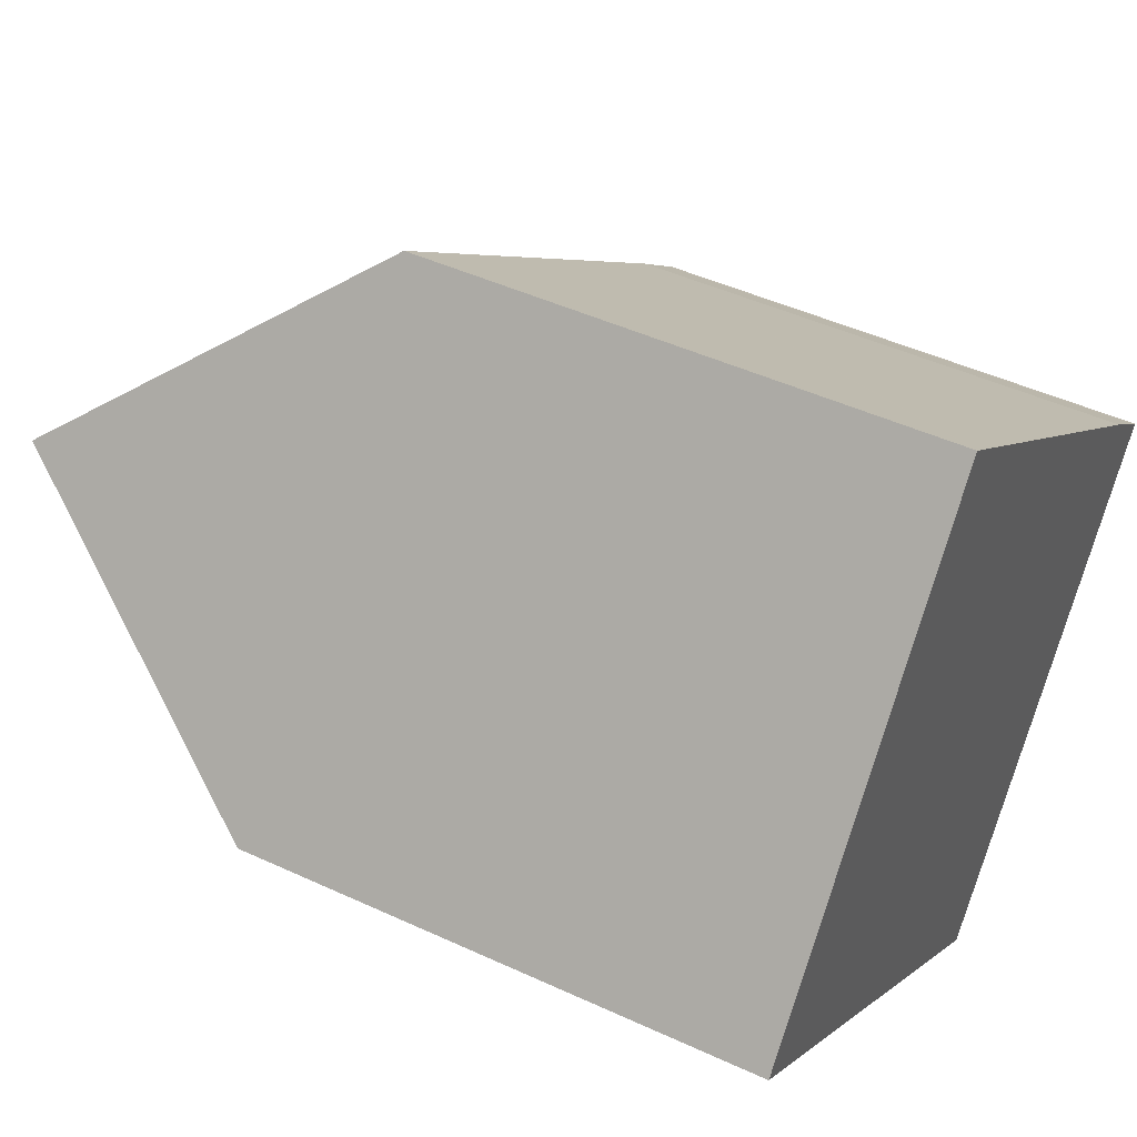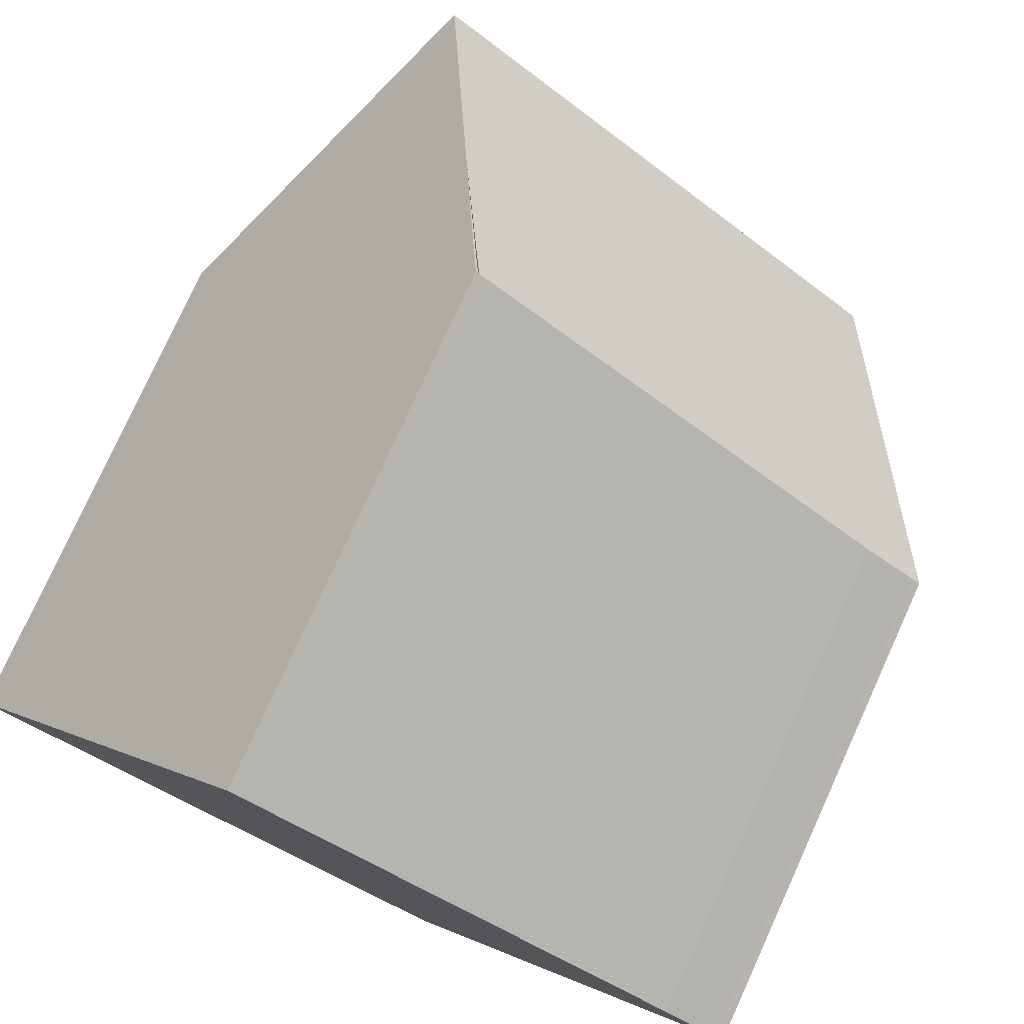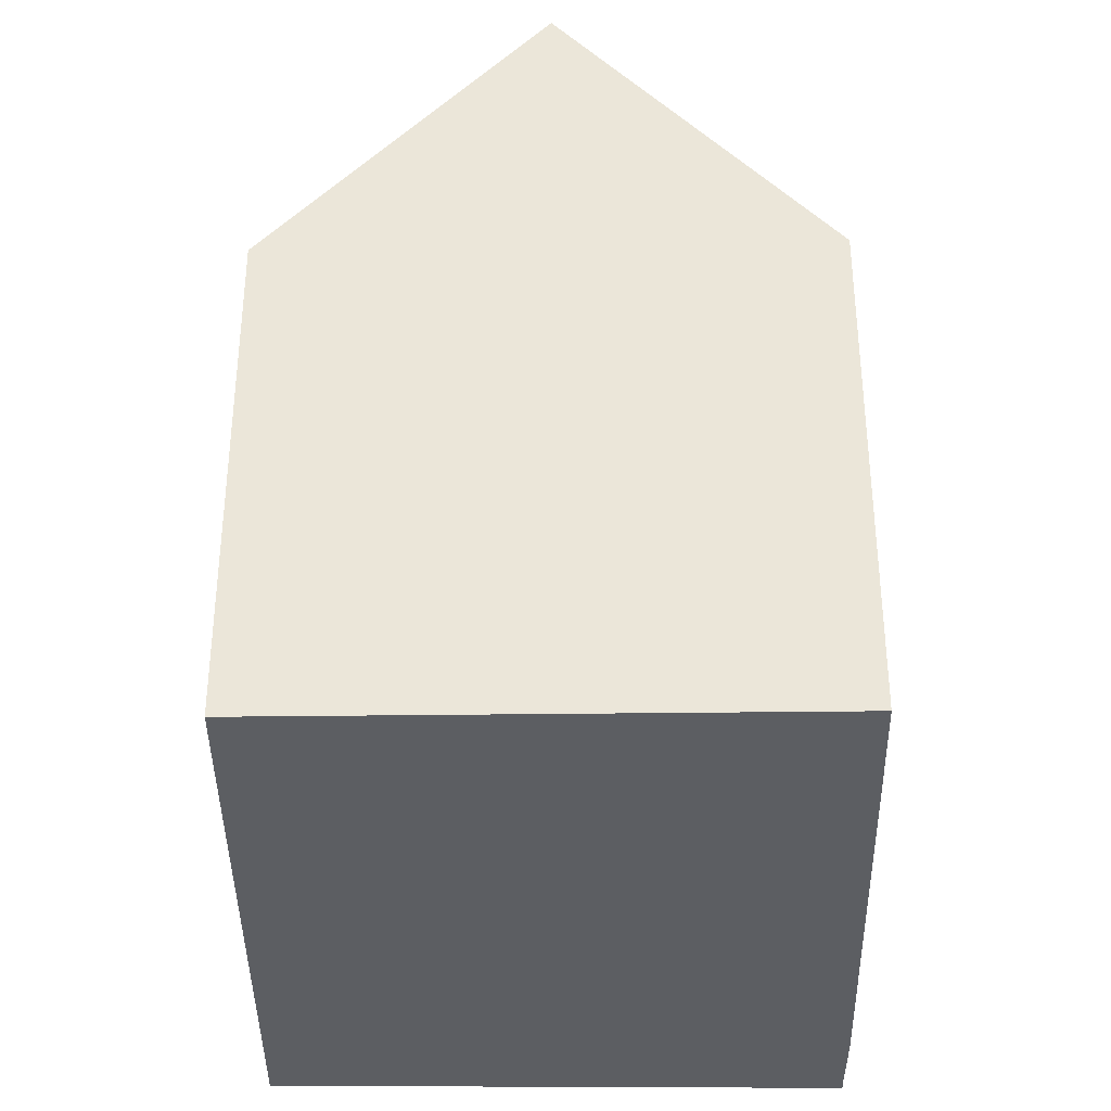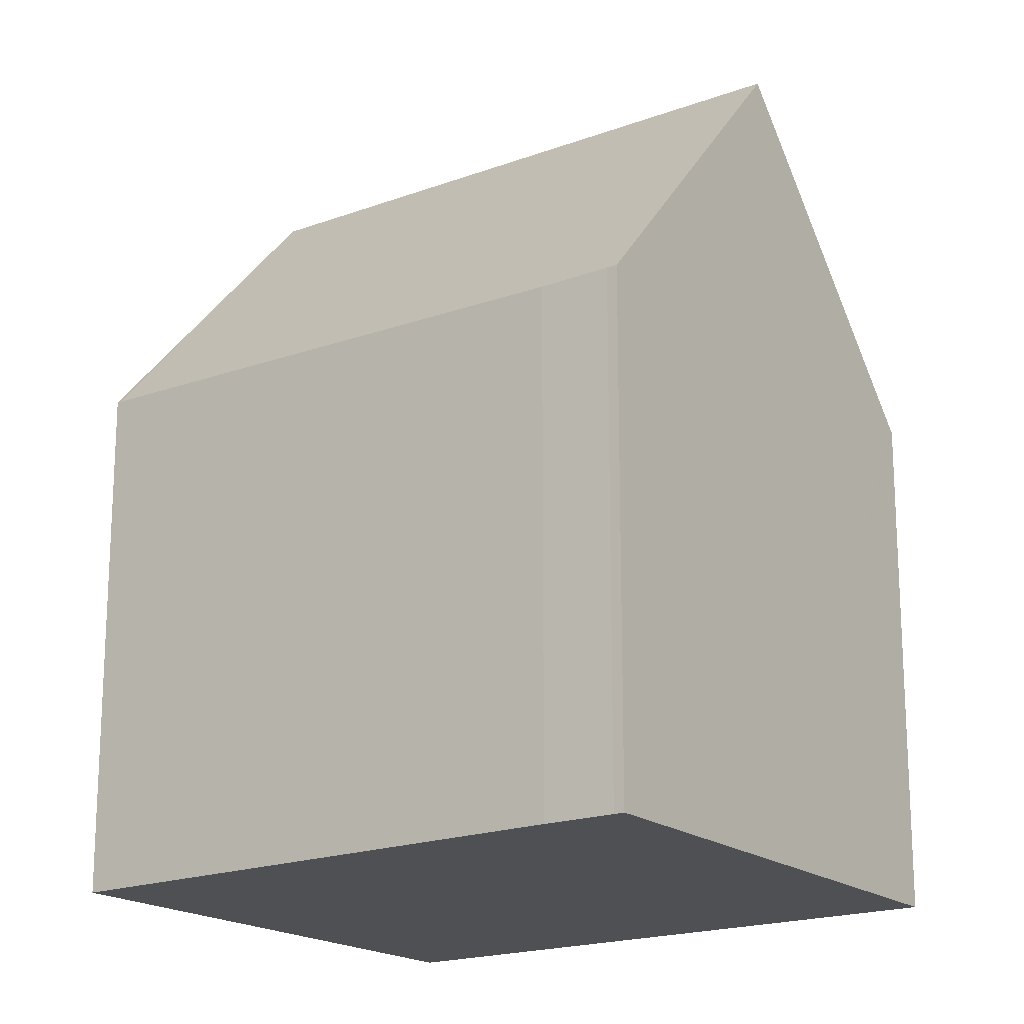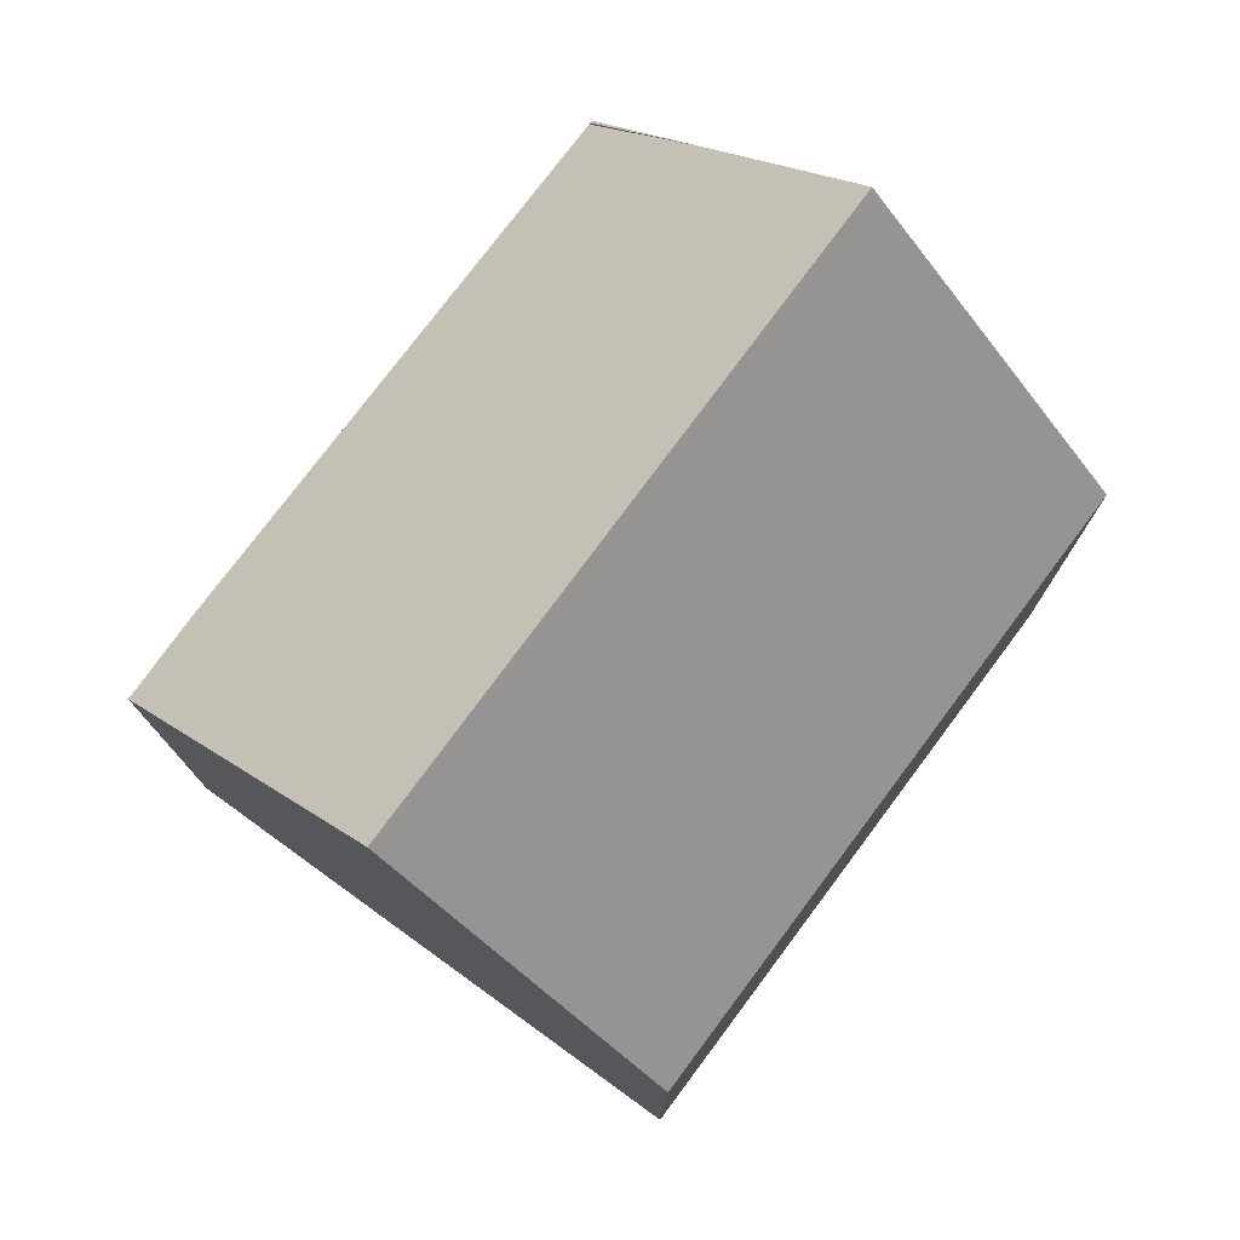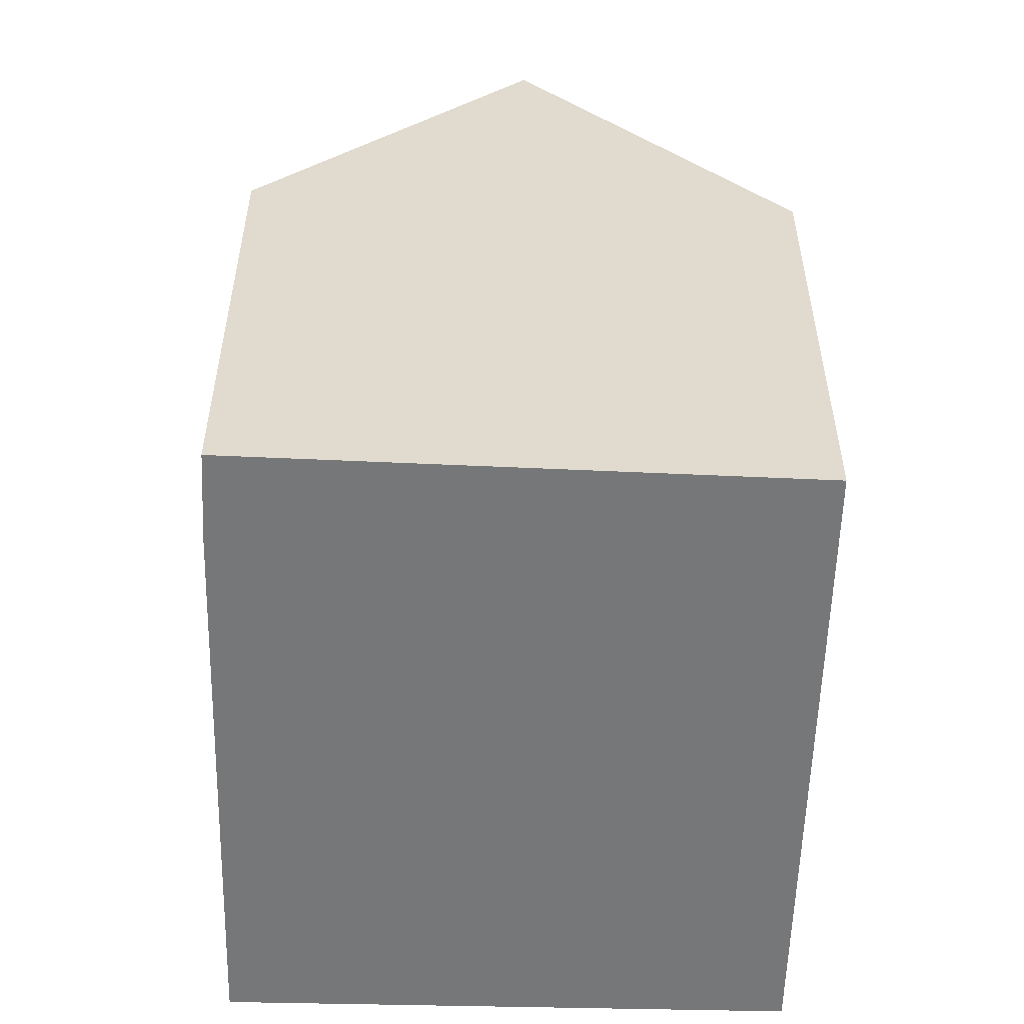
<metadata>
{"format":"obj","ext":"obj","renderer":"f3d","projection":"perspective","resolution":1024,"background":"white","views":[{"elev":45.7,"azim":-61.9,"up":"+Z"},{"elev":77.9,"azim":24.5,"up":"+Z"},{"elev":-38.2,"azim":-51.7,"up":"+Y"},{"elev":-18.7,"azim":73.5,"up":"+Y"},{"elev":78.6,"azim":164.7,"up":"+Y"},{"elev":-57.0,"azim":126.1,"up":"+Y"}]}
</metadata>
<code>
v  3.843 9.337 5.021
v  4.82 7.564 6.297
v  4.851 7.563 6.274
v  9.621 11.9 -2.455
v  12.04 7.431 0.803
v  12.16 7.429 0.707
v  4.868 7.562 6.261
v  2.429 11.9 3.173
v  11.22 7.413 1.461
v  7.139 7.534 -5.542
v  7.117 7.496 -5.569
v  4.671 7.496 -3.655
v  0 7.496 4.59e-16
v  4.82 -3.856e-16 6.297
v  4.851 -3.842e-16 6.274
v  11.22 -8.946e-17 1.461
v  4.868 -3.834e-16 6.261
v  12.04 -4.917e-17 0.803
v  12.16 -4.329e-17 0.707
v  9.621 1.503e-16 -2.455
v  7.139 3.393e-16 -5.542
v  7.117 3.41e-16 -5.569
v  0 0 0
v  4.671 2.238e-16 -3.655
v  3.843 -3.074e-16 5.021
v  2.429 -1.943e-16 3.173
g defaultobject
f 1 2 3
f 4 5 6
f 5 4 7
f 7 4 1
f 1 4 8
f 7 9 5
f 10 8 4
f 8 10 11
f 8 11 12
f 8 12 13
f 14 3 2
f 3 14 7
f 7 14 9
f 9 14 15
f 9 15 16
f 16 15 17
f 9 18 5
f 18 9 16
f 18 6 5
f 6 18 19
f 6 10 4
f 10 6 19
f 10 19 20
f 10 20 11
f 11 20 21
f 11 21 22
f 22 12 11
f 12 22 13
f 13 22 23
f 23 22 24
f 13 1 8
f 1 13 23
f 1 23 2
f 2 23 14
f 14 23 25
f 25 23 26
f 24 26 23
f 26 24 22
f 26 22 21
f 26 21 20
f 26 20 25
f 25 20 14
f 14 20 19
f 14 19 17
f 14 17 15
f 17 19 18
f 17 18 16

</code>
